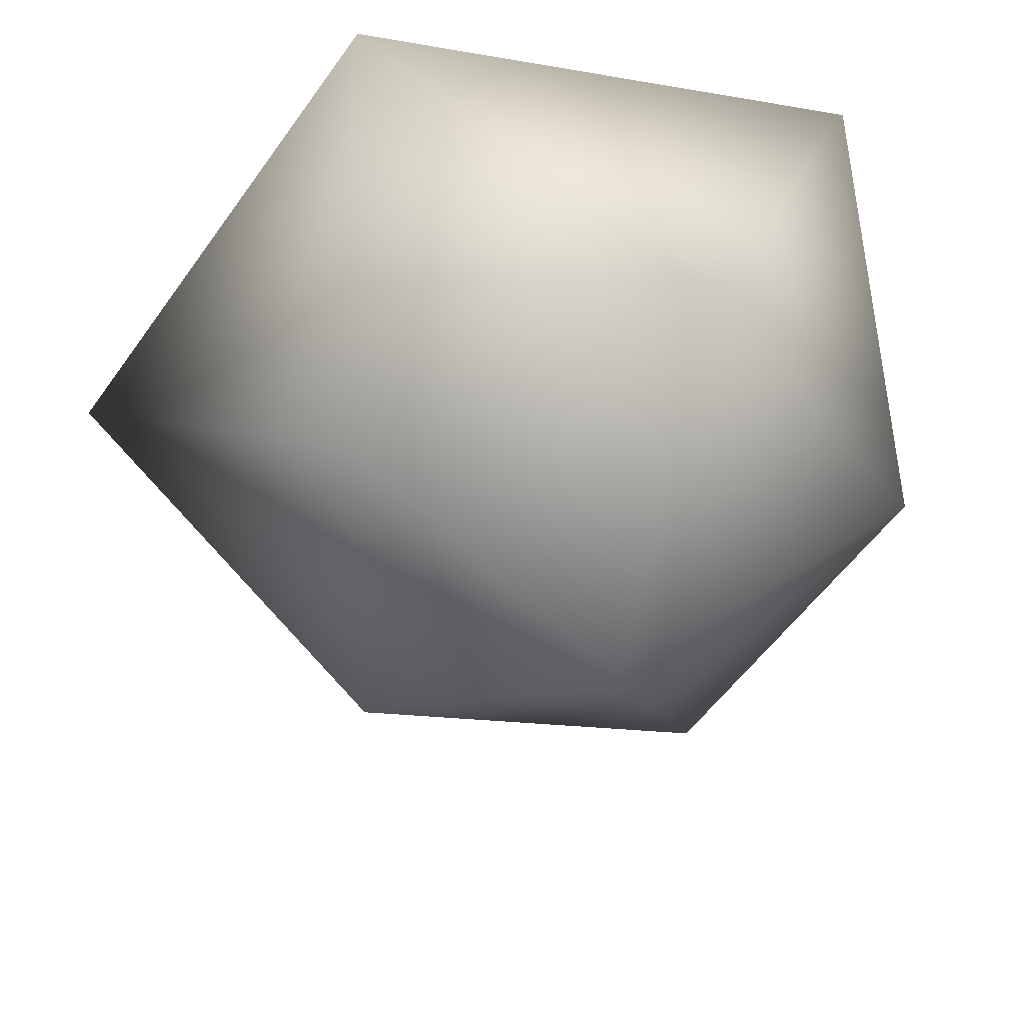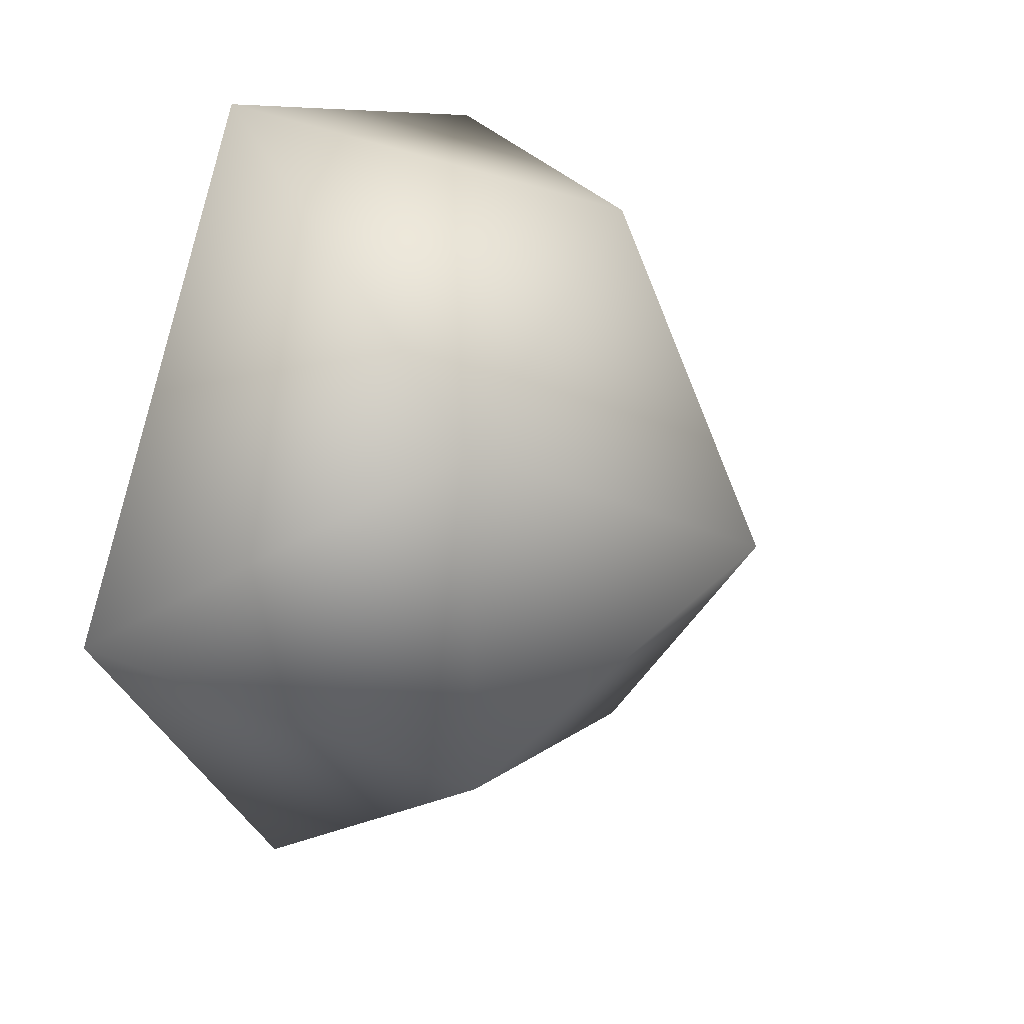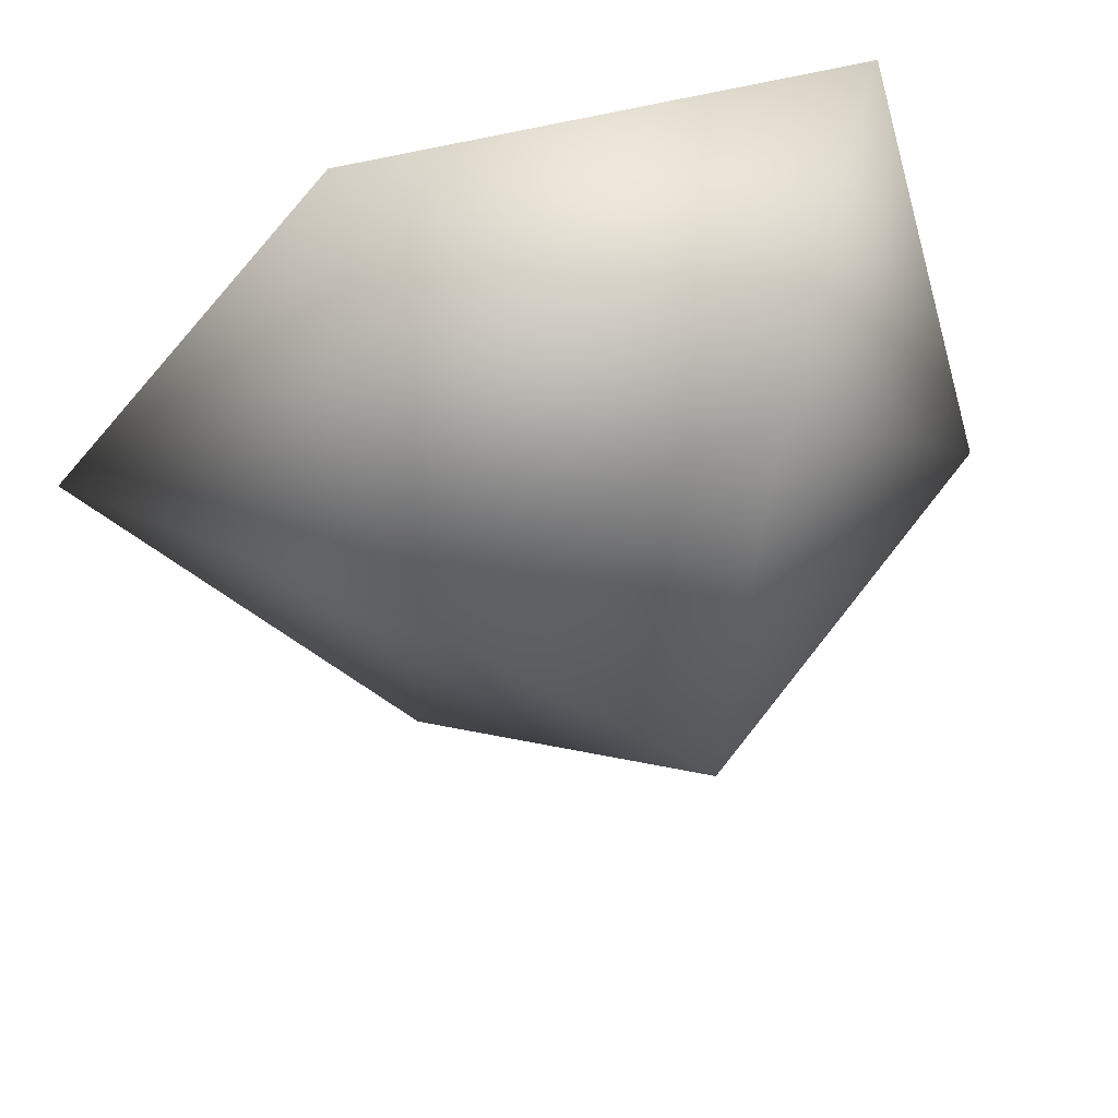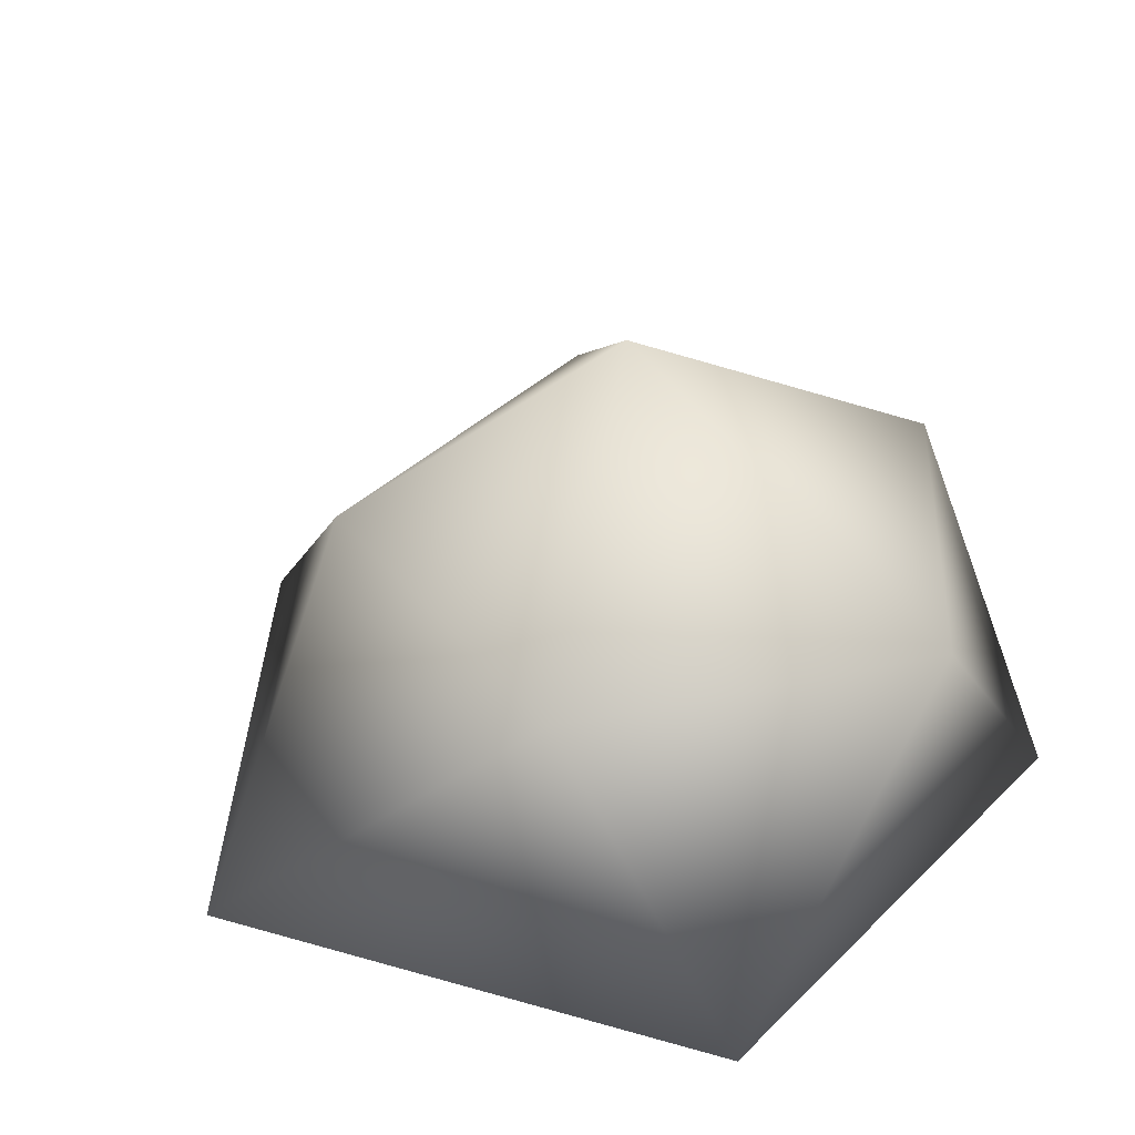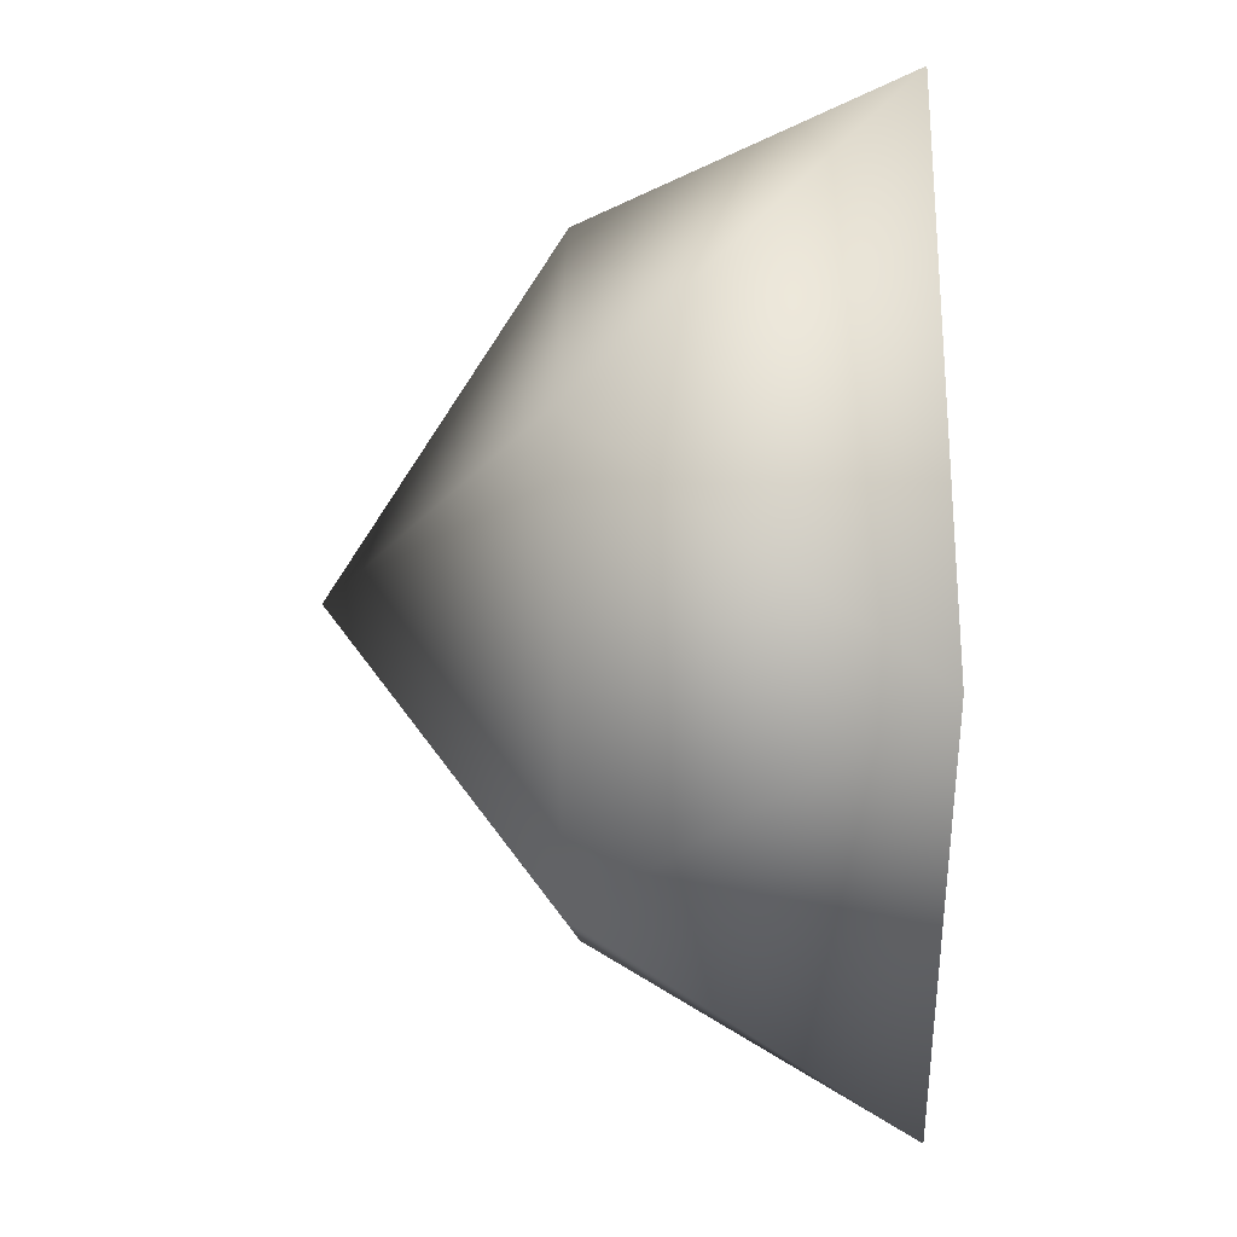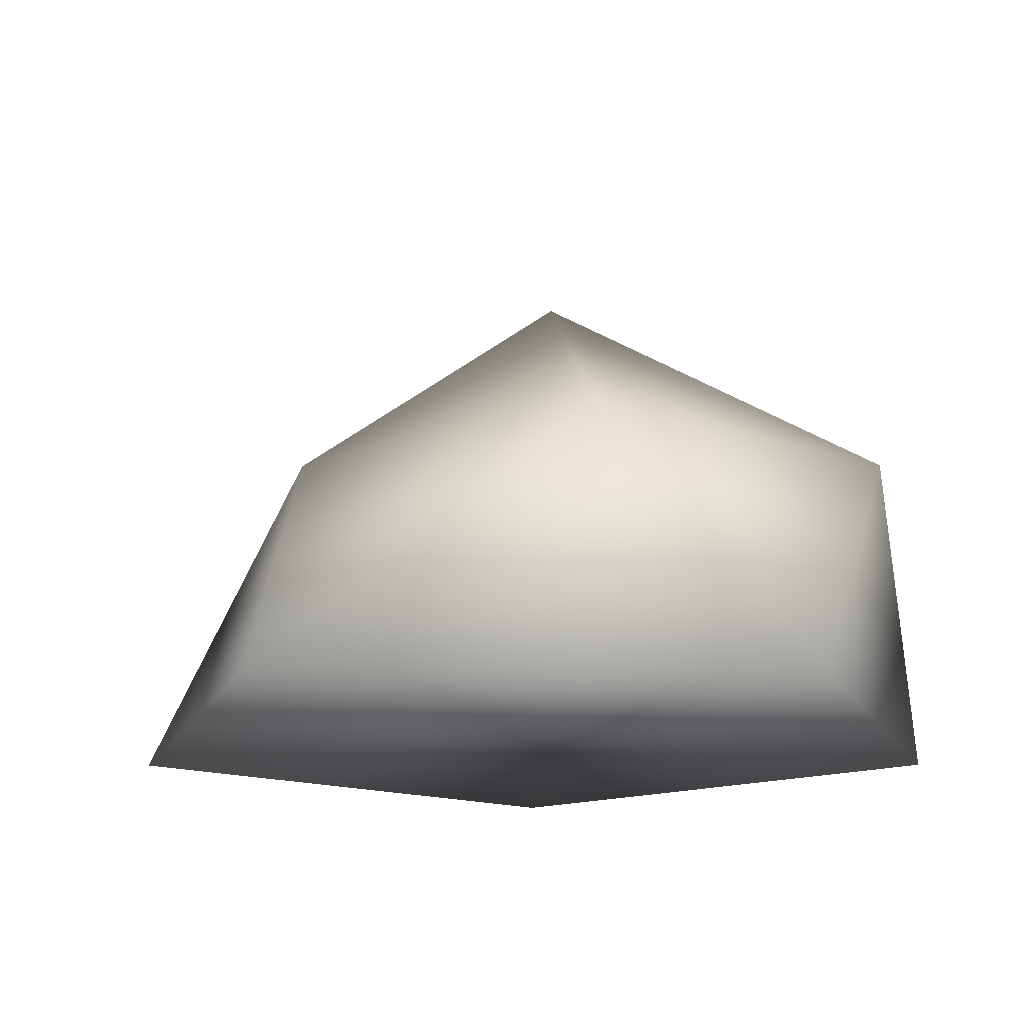
<metadata>
{"format":"obj","ext":"obj","renderer":"f3d","projection":"perspective","resolution":1024,"background":"white","views":[{"elev":43.1,"azim":168.4,"up":"+Z"},{"elev":27.5,"azim":115.0,"up":"+Z"},{"elev":71.6,"azim":158.1,"up":"+Z"},{"elev":36.6,"azim":146.8,"up":"+Y"},{"elev":-26.6,"azim":-88.7,"up":"+Z"},{"elev":-16.0,"azim":126.6,"up":"+Y"}]}
</metadata>
<code>
o trash_B_Icosphere.021
v 0.1278 0 0.3078
v -0.2058 0 0.201
v -0.2074 0 -0.1492
v 0.1253 0 -0.259
v 0.3324 0 0.02346
v -0.06462 0.1859 0.202
v -0.2121 0.1859 0.00096
v -0.06645 0.1859 -0.2014
v 0.171 0.1859 -0.1254
v 0.1721 0.1859 0.1239
v 0.0227 0.3231 0.01634
f 1 5 10
f 2 1 6
f 3 2 7
f 4 3 8
f 5 4 9
f 1 10 6
f 2 6 7
f 3 7 8
f 4 8 9
f 5 9 10
f 6 10 11
f 7 6 11
f 8 7 11
f 9 8 11
f 10 9 11
f 5 3 4
f 1 2 3 5

</code>
